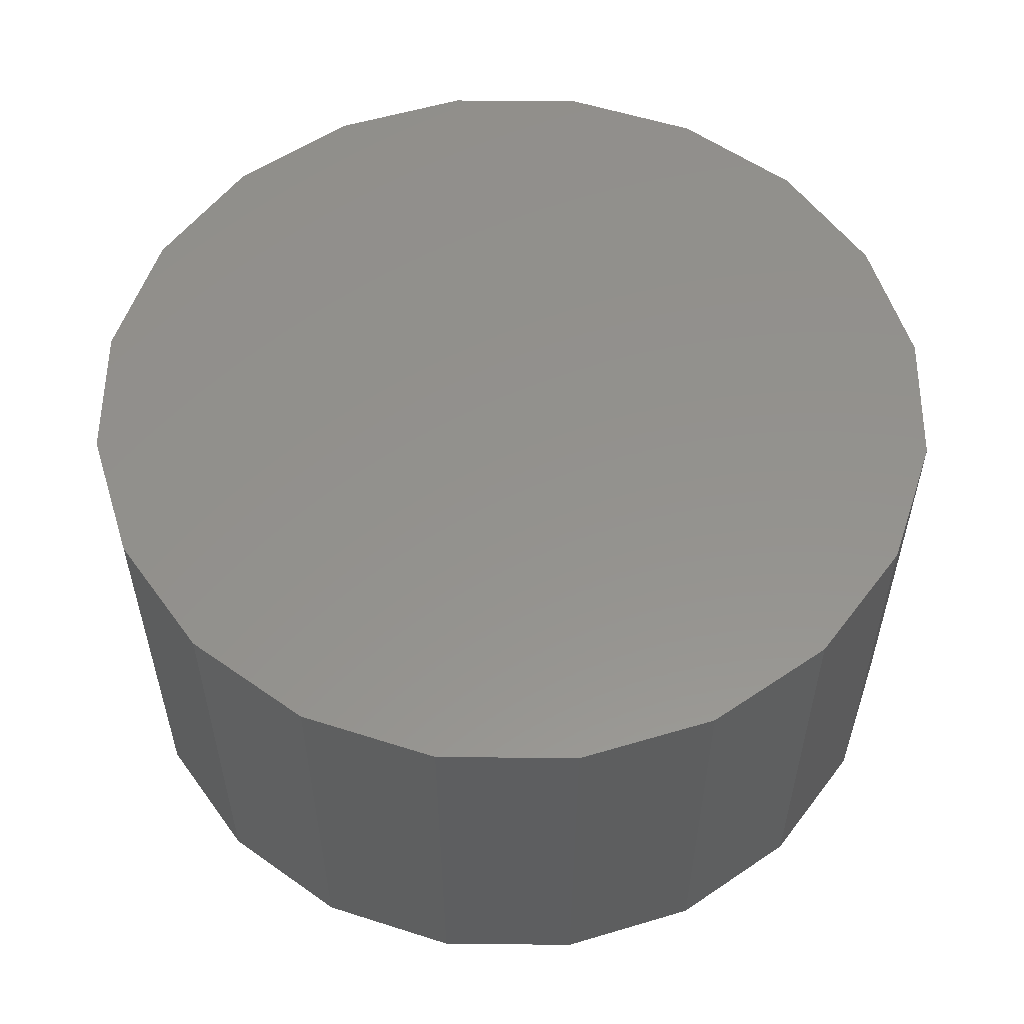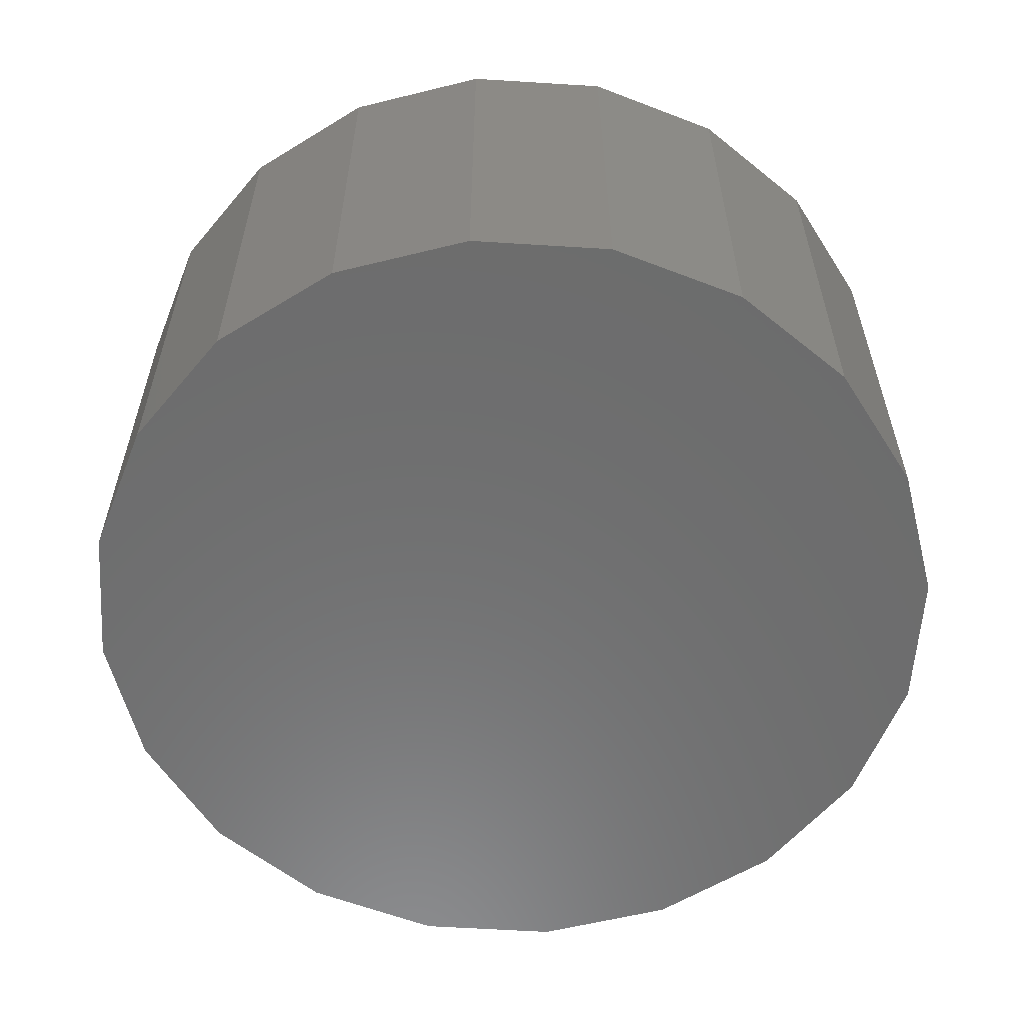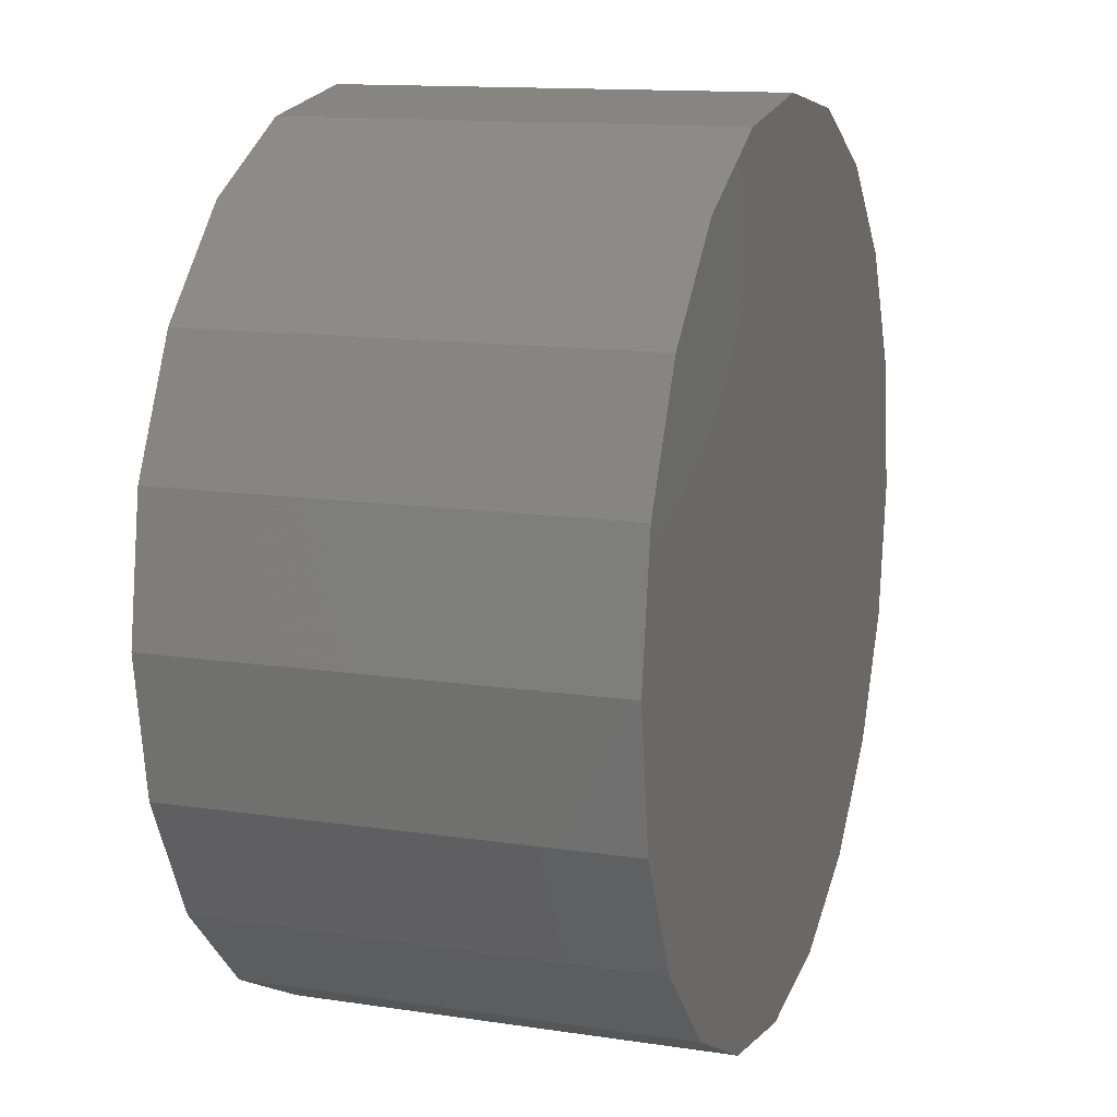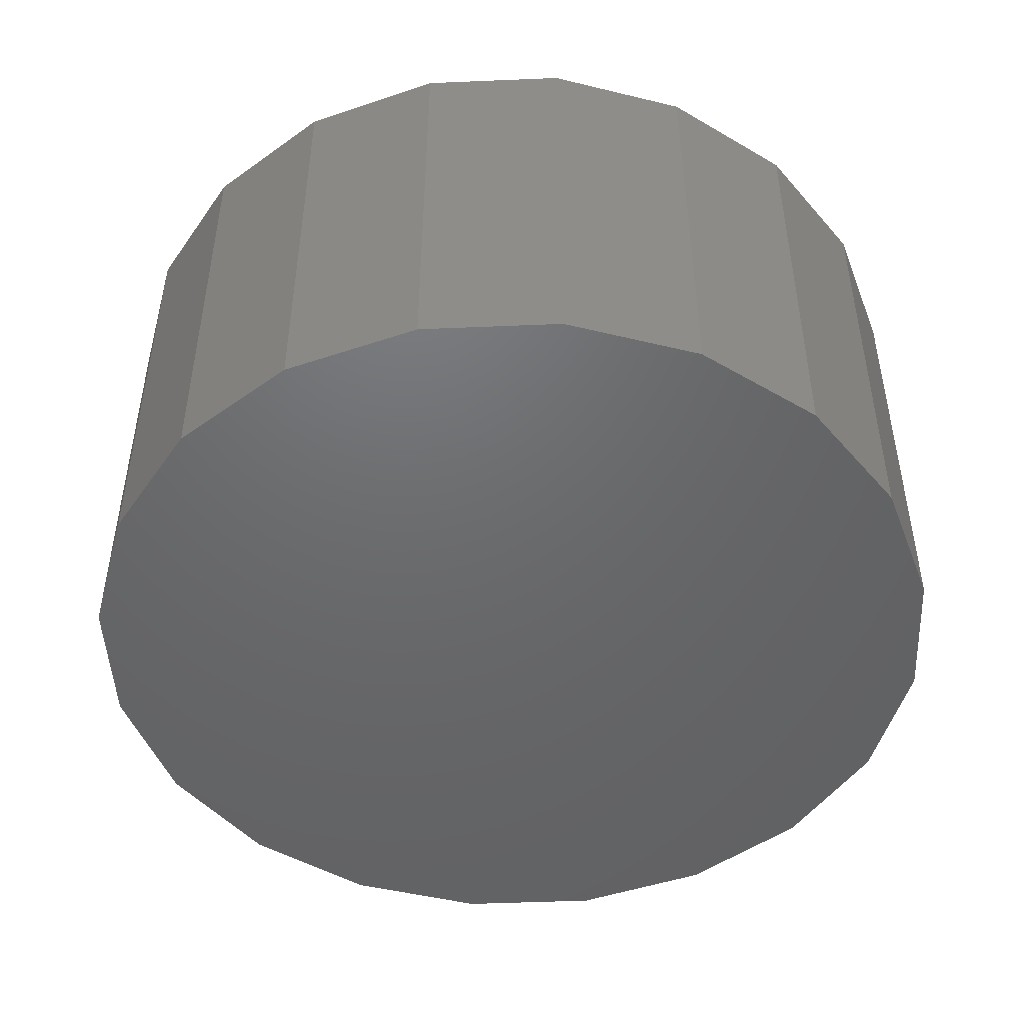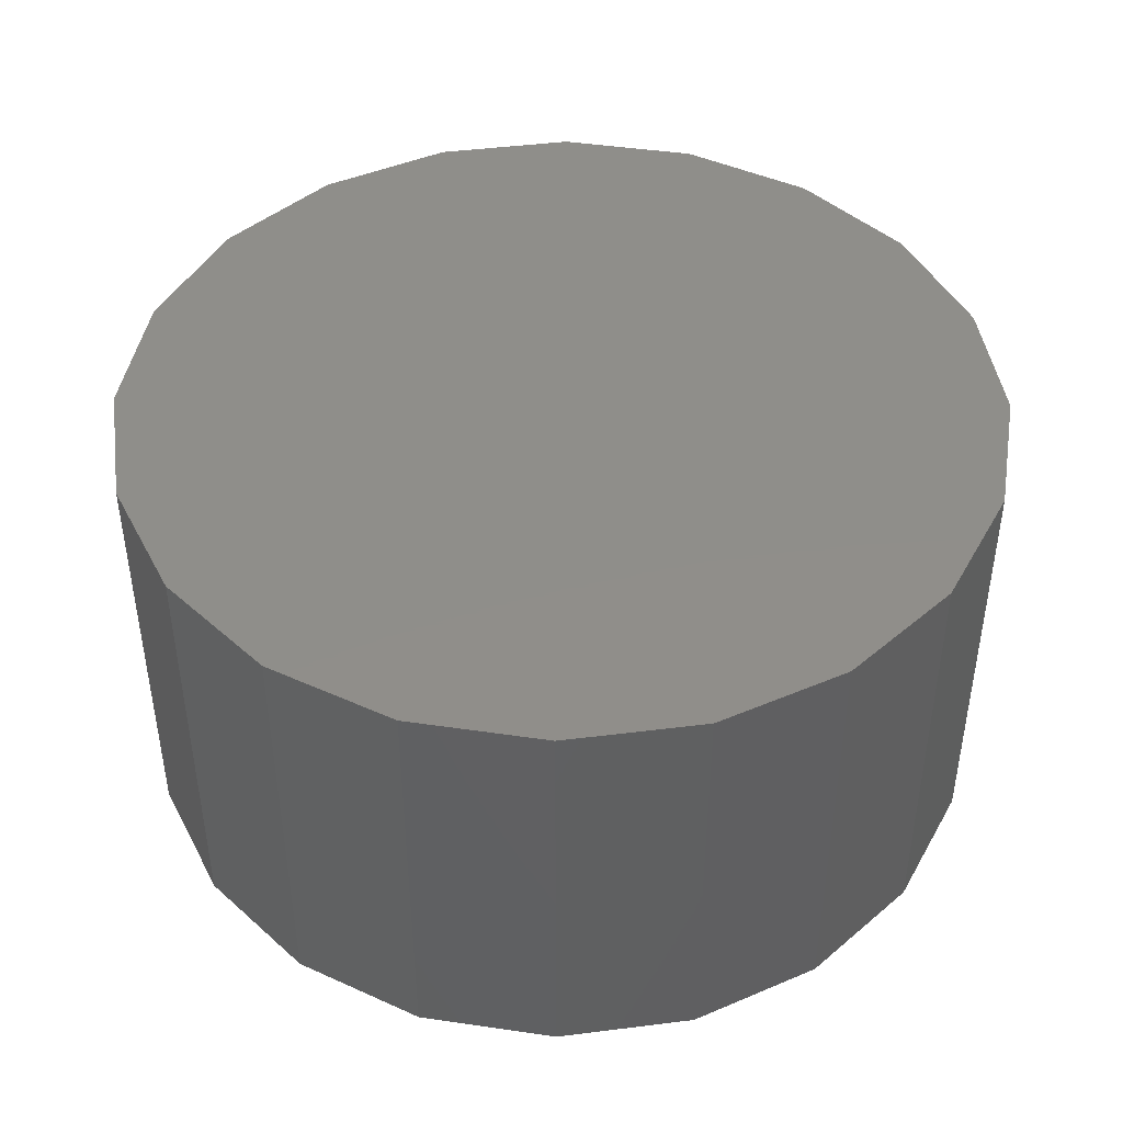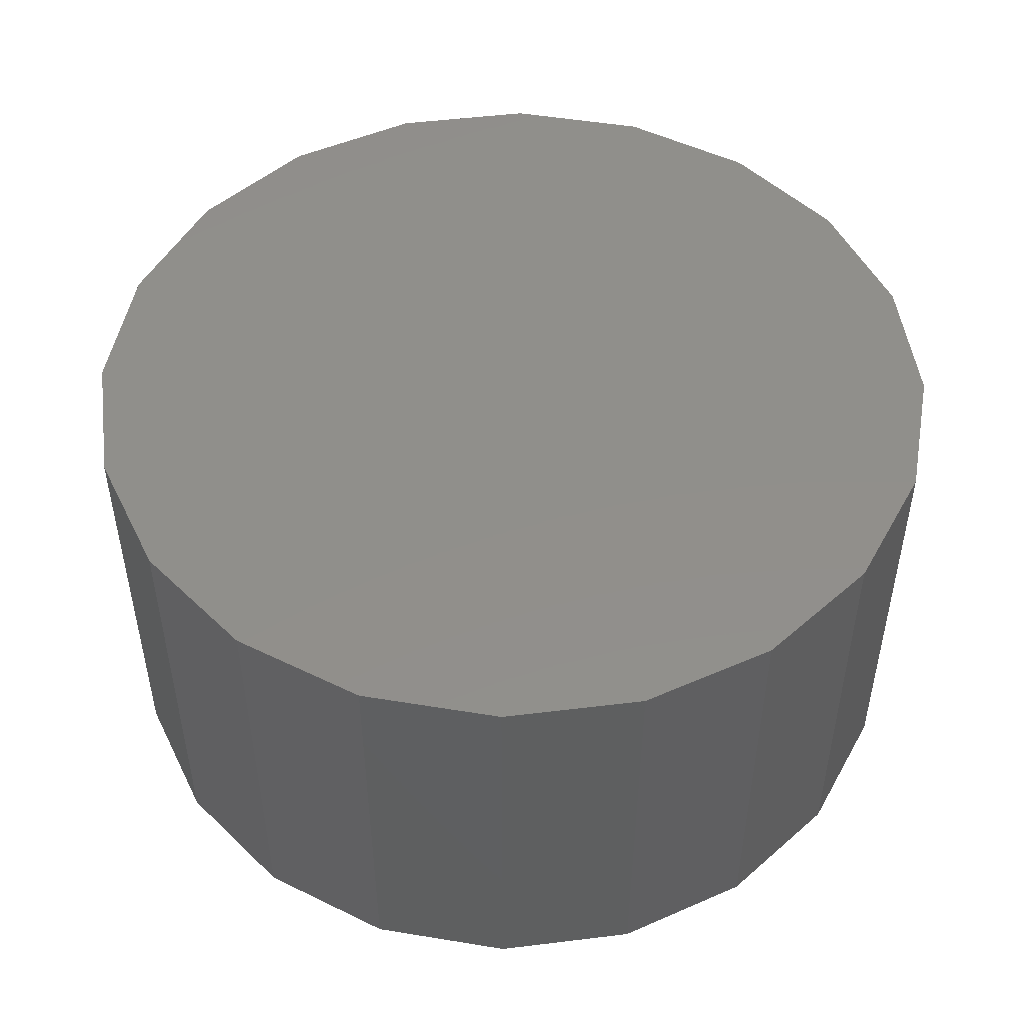
<metadata>
{"format":"stl","ext":"stl","renderer":"f3d","projection":"perspective","resolution":1024,"background":"white","views":[{"elev":55.6,"azim":-116.4,"up":"+Z"},{"elev":-58.7,"azim":77.3,"up":"+Z"},{"elev":13.0,"azim":-70.9,"up":"+Y"},{"elev":-47.9,"azim":-42.3,"up":"+Z"},{"elev":44.7,"azim":126.7,"up":"+Z"},{"elev":49.7,"azim":55.3,"up":"+Z"}]}
</metadata>
<code>
# stl→obj: 44 verts, 80 faces
v 0 3 0
v 0.9271 2.853 0
v 0 0 0
v 0 3 3
v 0.9271 2.853 3
v 0 0 3
v 1.763 2.427 0
v 1.763 2.427 3
v 2.427 1.763 0
v 2.427 1.763 3
v 2.853 0.9271 0
v 2.853 0.9271 3
v 3 1.837e-16 0
v 3 1.837e-16 3
v 2.853 -0.9271 0
v 2.853 -0.9271 3
v 2.427 -1.763 0
v 2.427 -1.763 3
v 1.763 -2.427 0
v 1.763 -2.427 3
v 0.9271 -2.853 0
v 0.9271 -2.853 3
v 3.674e-16 -3 0
v 3.674e-16 -3 3
v -0.9271 -2.853 0
v -0.9271 -2.853 3
v -1.763 -2.427 0
v -1.763 -2.427 3
v -2.427 -1.763 0
v -2.427 -1.763 3
v -2.853 -0.9271 0
v -2.853 -0.9271 3
v -3 -5.511e-16 0
v -3 -5.511e-16 3
v -2.853 0.9271 0
v -2.853 0.9271 3
v -2.427 1.763 0
v -2.427 1.763 3
v -1.763 2.427 0
v -1.763 2.427 3
v -0.9271 2.853 0
v -0.9271 2.853 3
v -7.348e-16 3 0
v -7.348e-16 3 3
f 1 2 3
f 4 5 6
f 1 2 5
f 1 4 5
f 2 7 3
f 5 8 6
f 2 7 8
f 2 5 8
f 7 9 3
f 8 10 6
f 7 9 10
f 7 8 10
f 9 11 3
f 10 12 6
f 9 11 12
f 9 10 12
f 11 13 3
f 12 14 6
f 11 13 14
f 11 12 14
f 13 15 3
f 14 16 6
f 13 15 16
f 13 14 16
f 15 17 3
f 16 18 6
f 15 17 18
f 15 16 18
f 17 19 3
f 18 20 6
f 17 19 20
f 17 18 20
f 19 21 3
f 20 22 6
f 19 21 22
f 19 20 22
f 21 23 3
f 22 24 6
f 21 23 24
f 21 22 24
f 23 25 3
f 24 26 6
f 23 25 26
f 23 24 26
f 25 27 3
f 26 28 6
f 25 27 28
f 25 26 28
f 27 29 3
f 28 30 6
f 27 29 30
f 27 28 30
f 29 31 3
f 30 32 6
f 29 31 32
f 29 30 32
f 31 33 3
f 32 34 6
f 31 33 34
f 31 32 34
f 33 35 3
f 34 36 6
f 33 35 36
f 33 34 36
f 35 37 3
f 36 38 6
f 35 37 38
f 35 36 38
f 37 39 3
f 38 40 6
f 37 39 40
f 37 38 40
f 39 41 3
f 40 42 6
f 39 41 42
f 39 40 42
f 41 43 3
f 42 44 6
f 41 43 44
f 41 42 44

</code>
